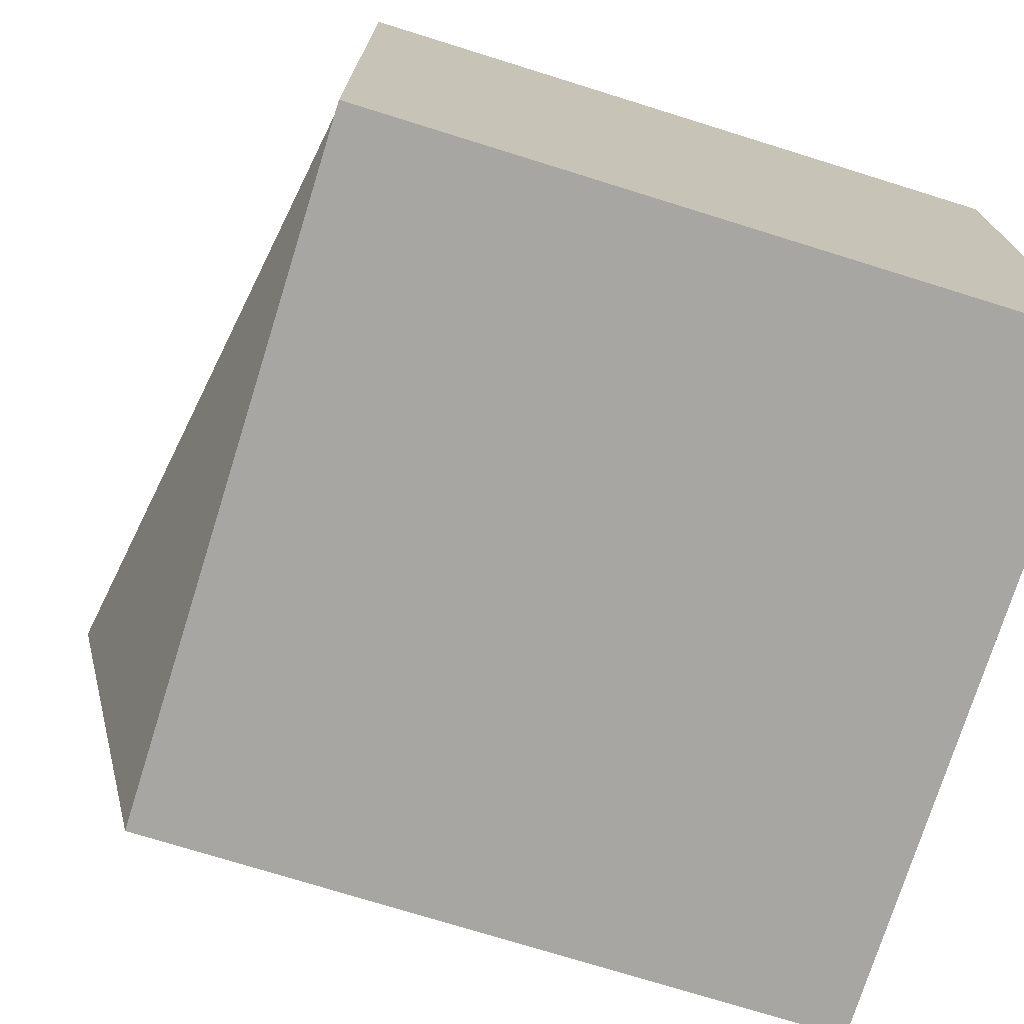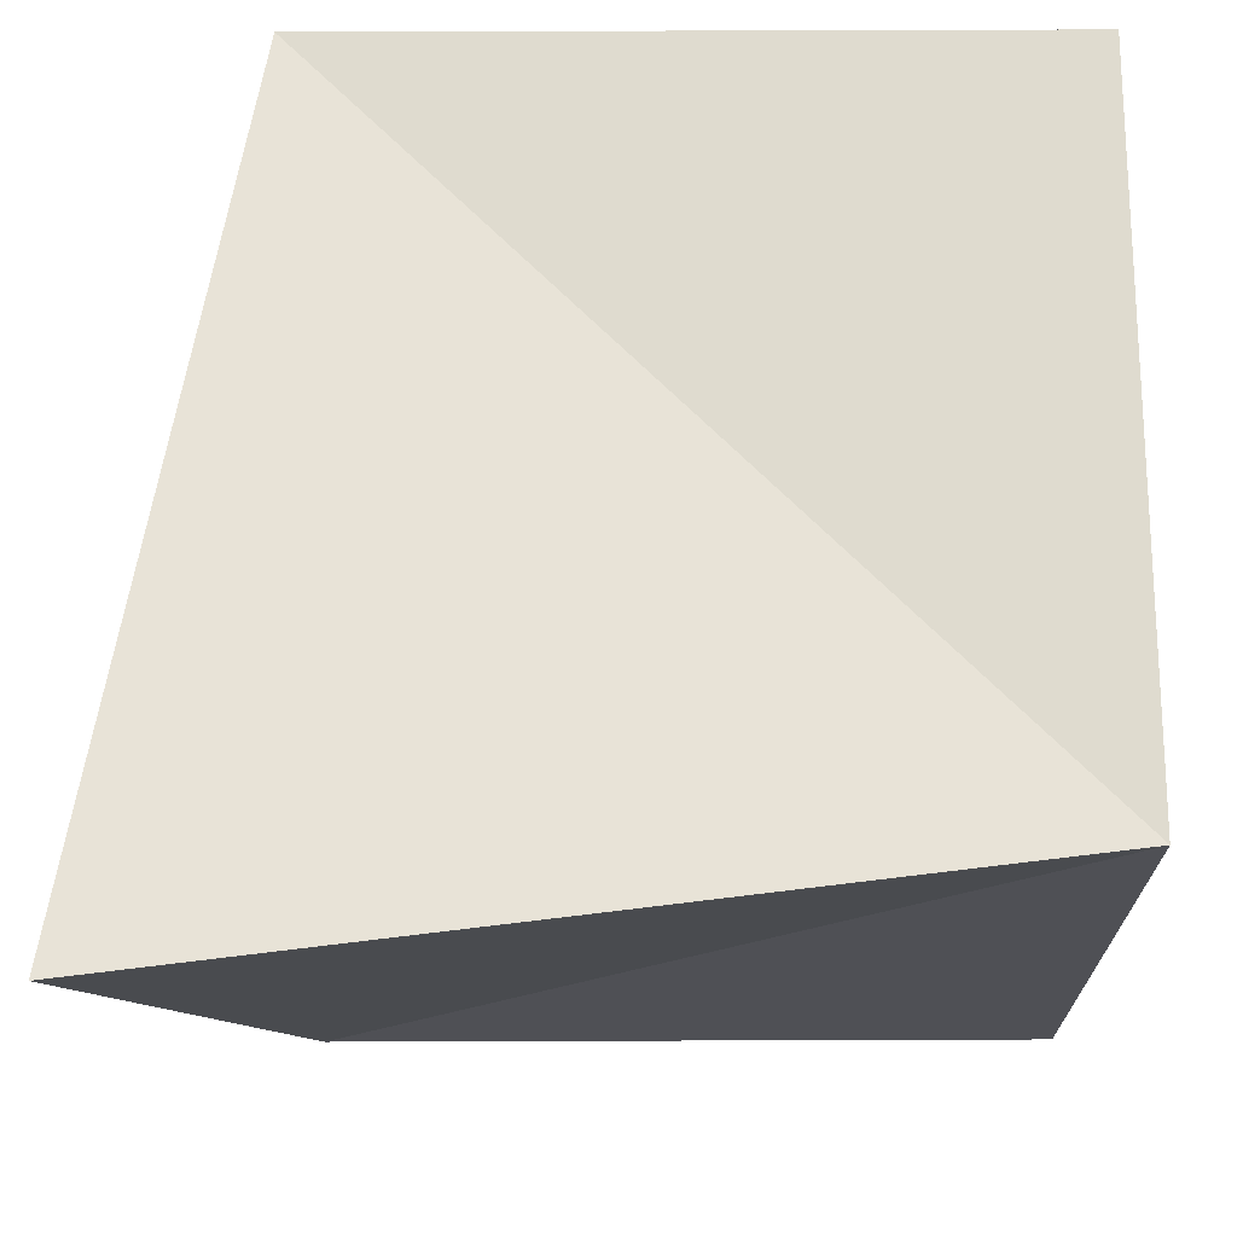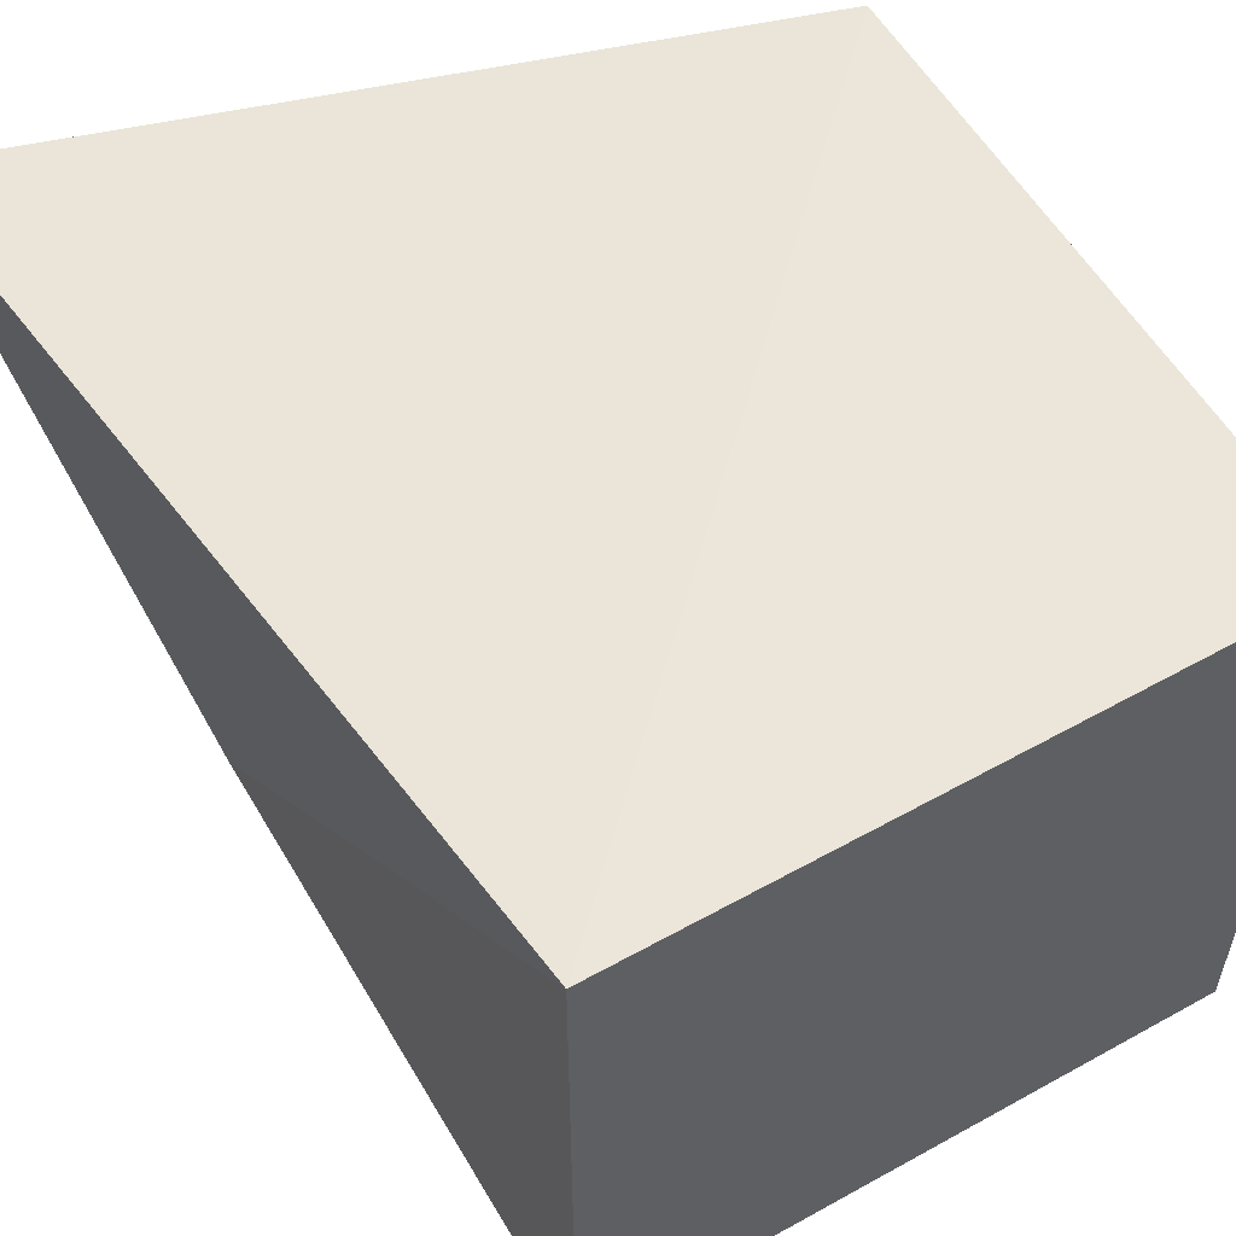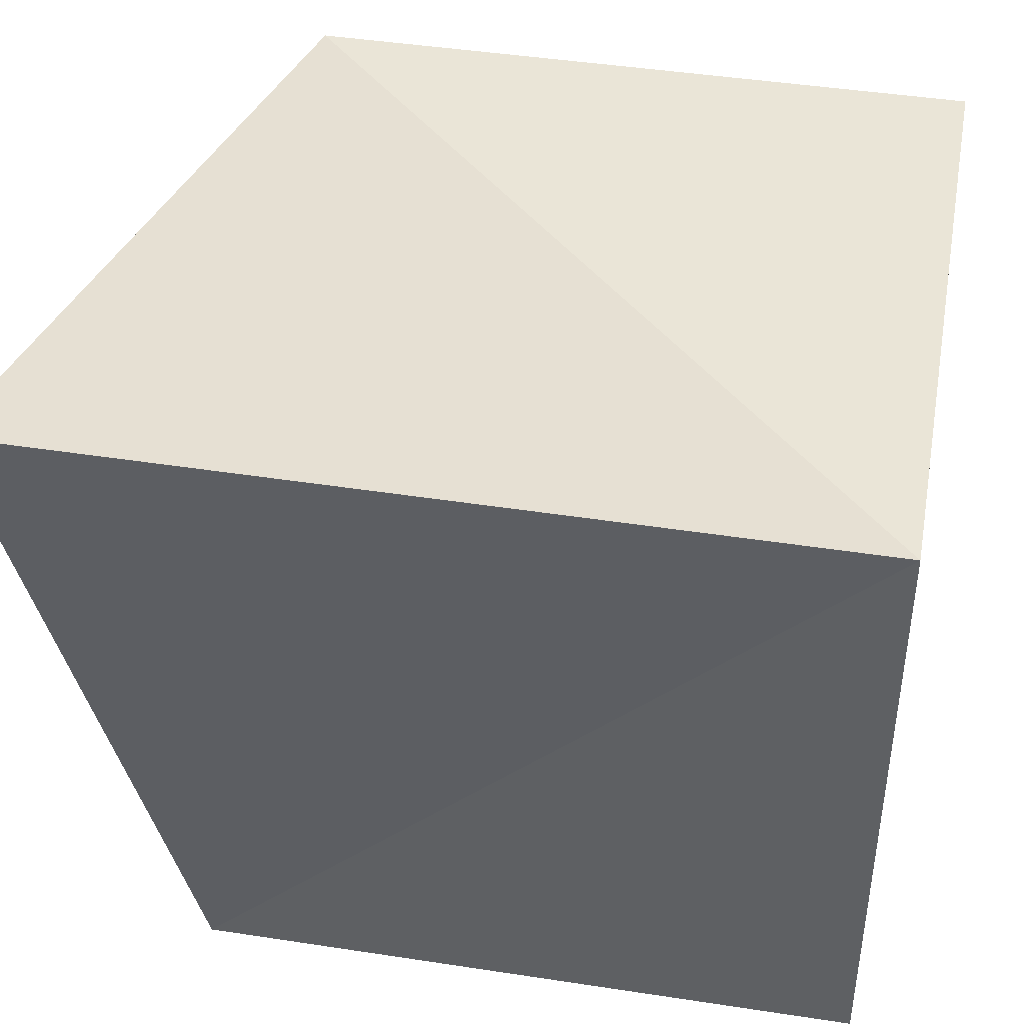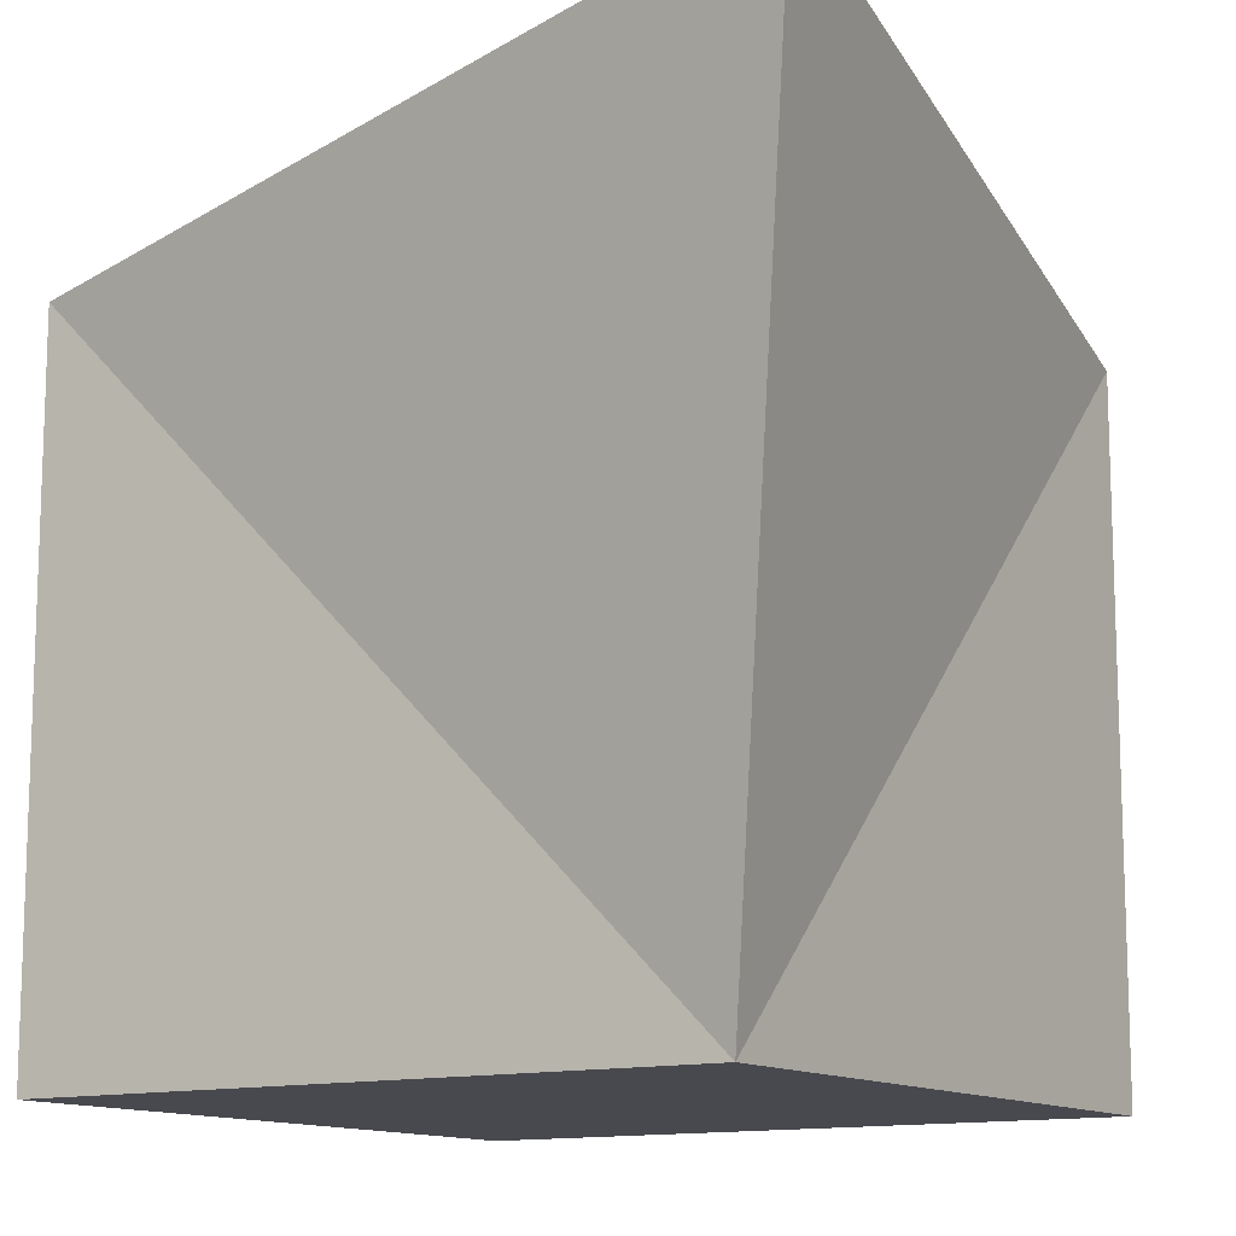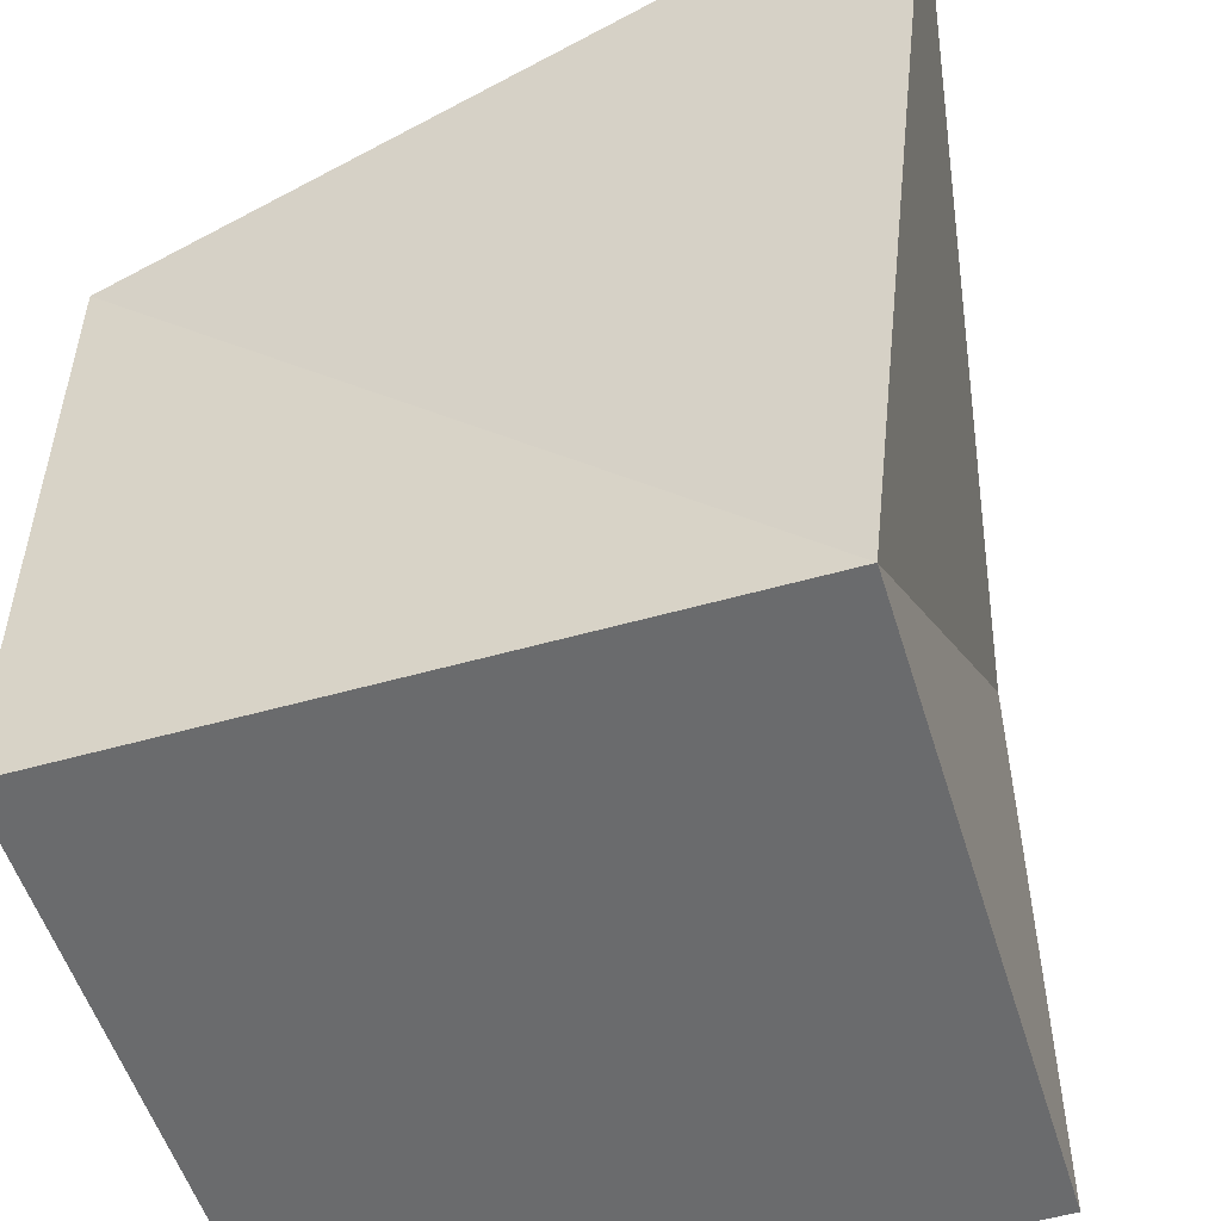
<metadata>
{"format":"obj","ext":"obj","renderer":"f3d","projection":"perspective","resolution":1024,"background":"white","views":[{"elev":-74.2,"azim":-107.3,"up":"+Z"},{"elev":70.5,"azim":179.8,"up":"+Z"},{"elev":56.6,"azim":149.9,"up":"+Y"},{"elev":44.2,"azim":-169.8,"up":"+Z"},{"elev":-12.6,"azim":32.8,"up":"+Y"},{"elev":-53.2,"azim":16.9,"up":"+Y"}]}
</metadata>
<code>
o Cube
v 1 1 1
v 0.8407 0 0.8407
v -0 0.8407 0.8407
v 0.8407 0.8407 0
v -0 0.8407 0
v -0 0 0.8407
v 0.8407 0 0
v 0 0 0
f 1 4 3
f 1 2 4
f 3 6 8 5
f 7 4 5 8
f 2 7 8 6
f 2 4 7
f 6 3 2
f 2 1 3
f 5 4 3

</code>
